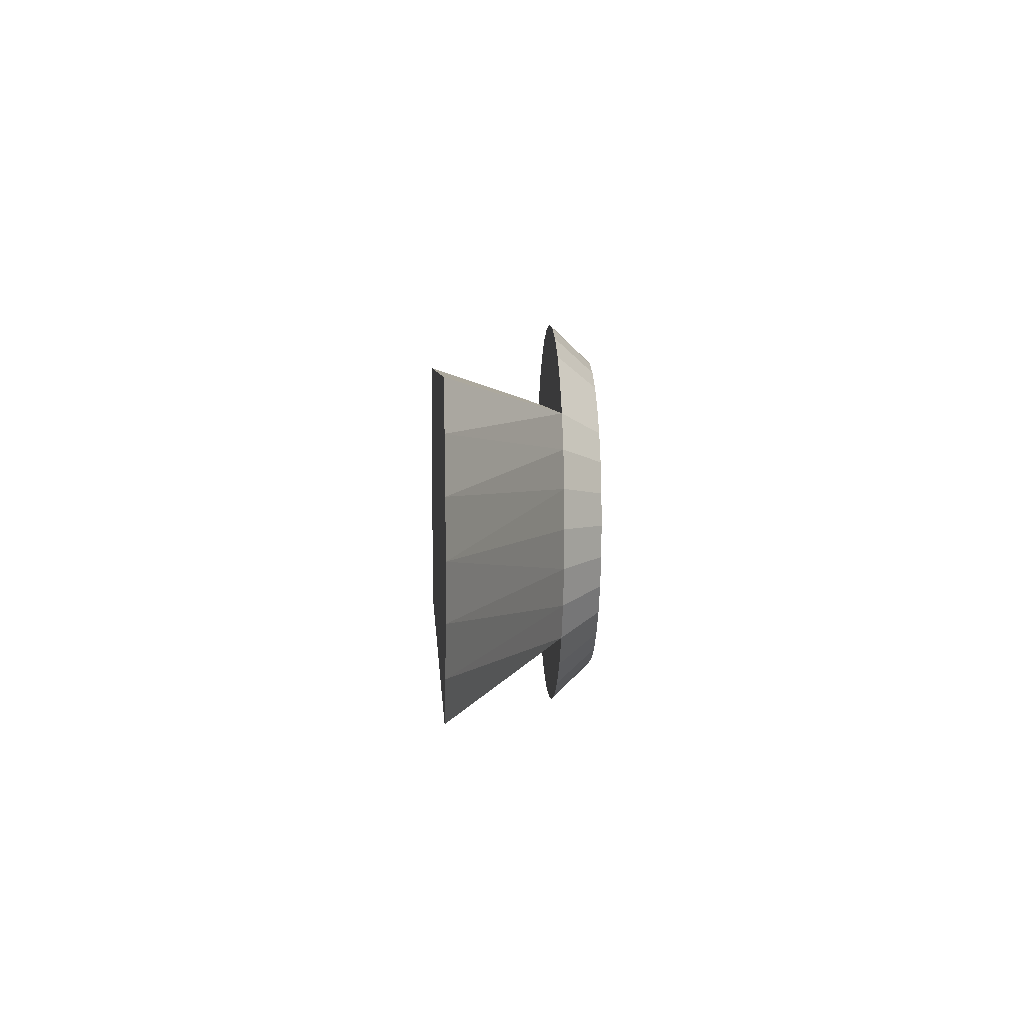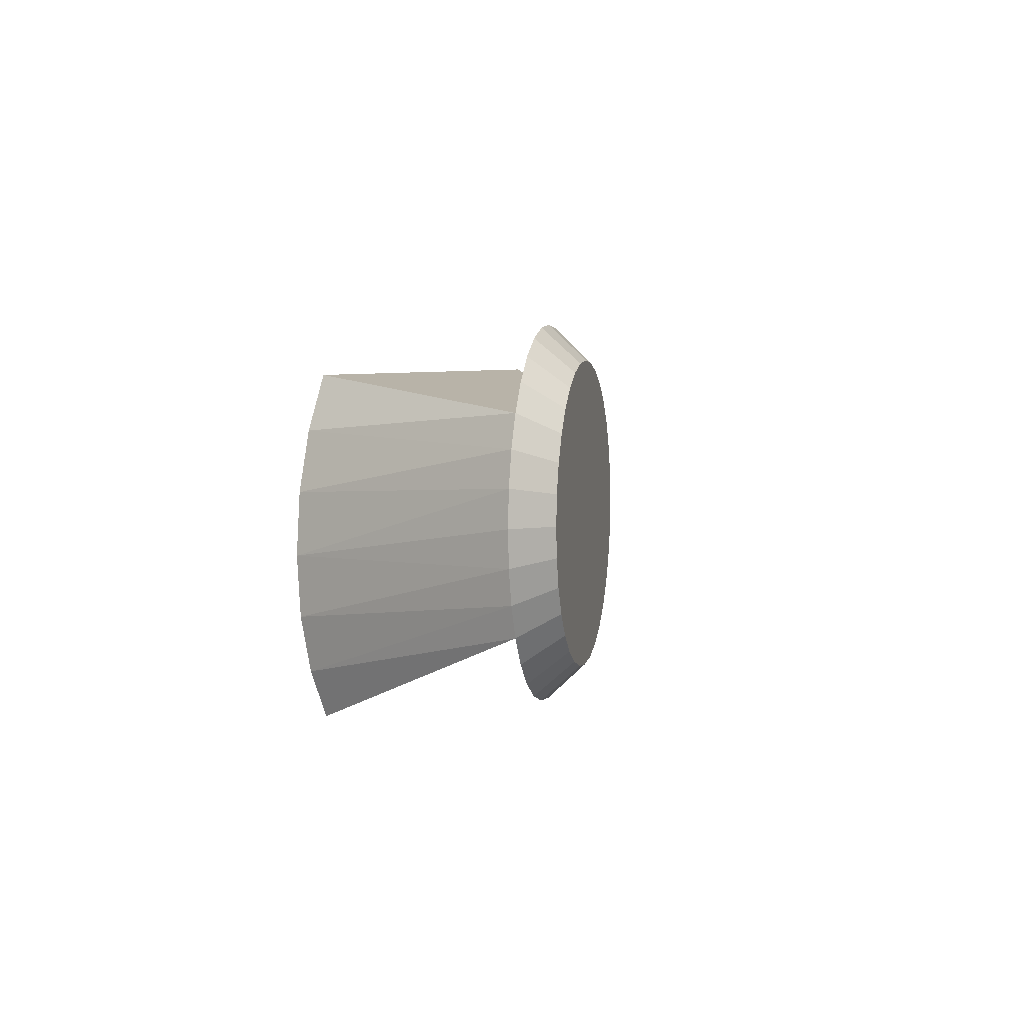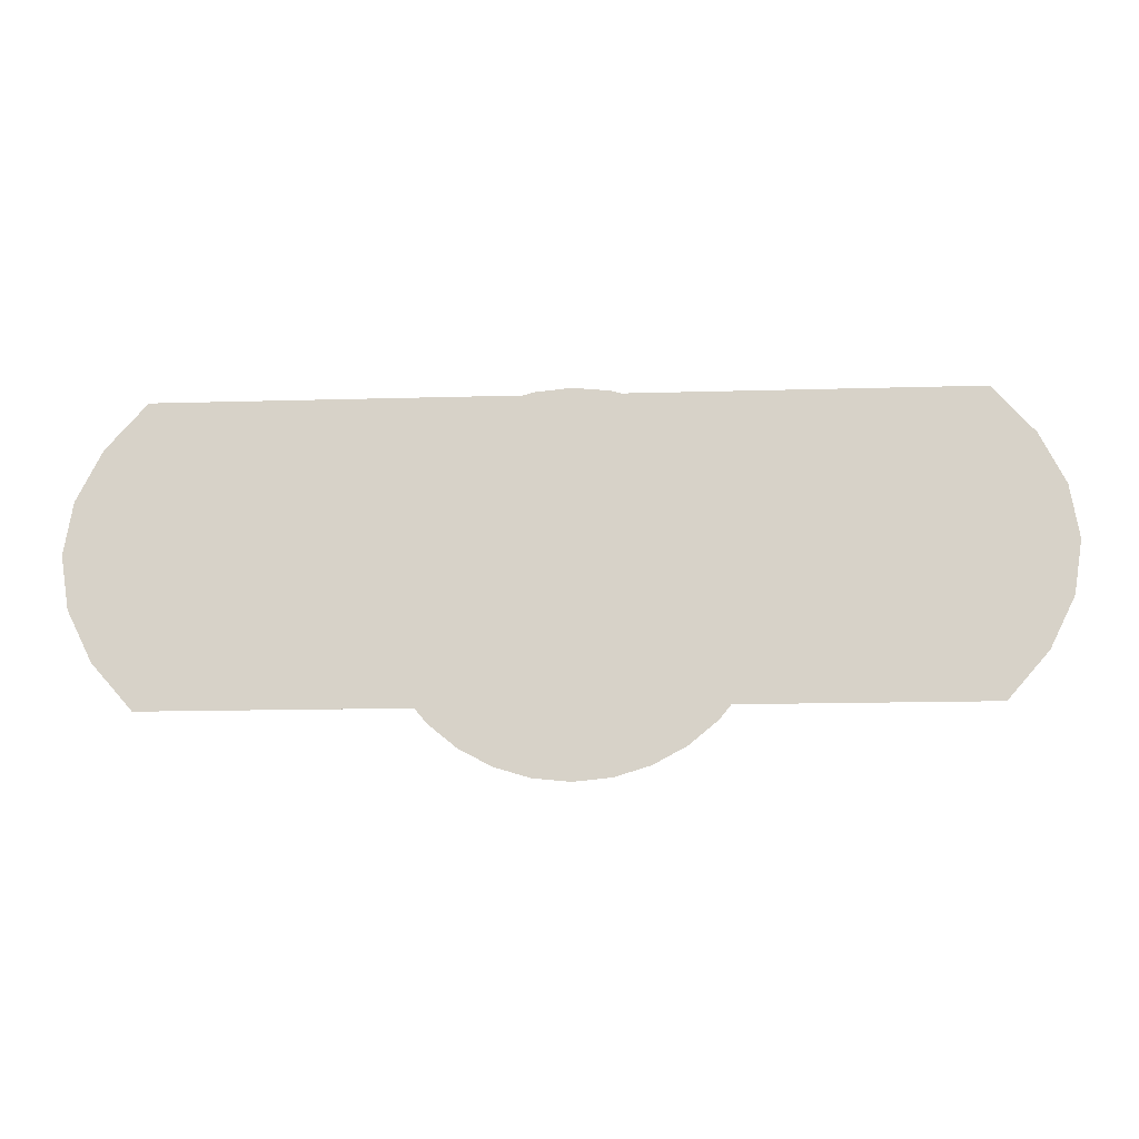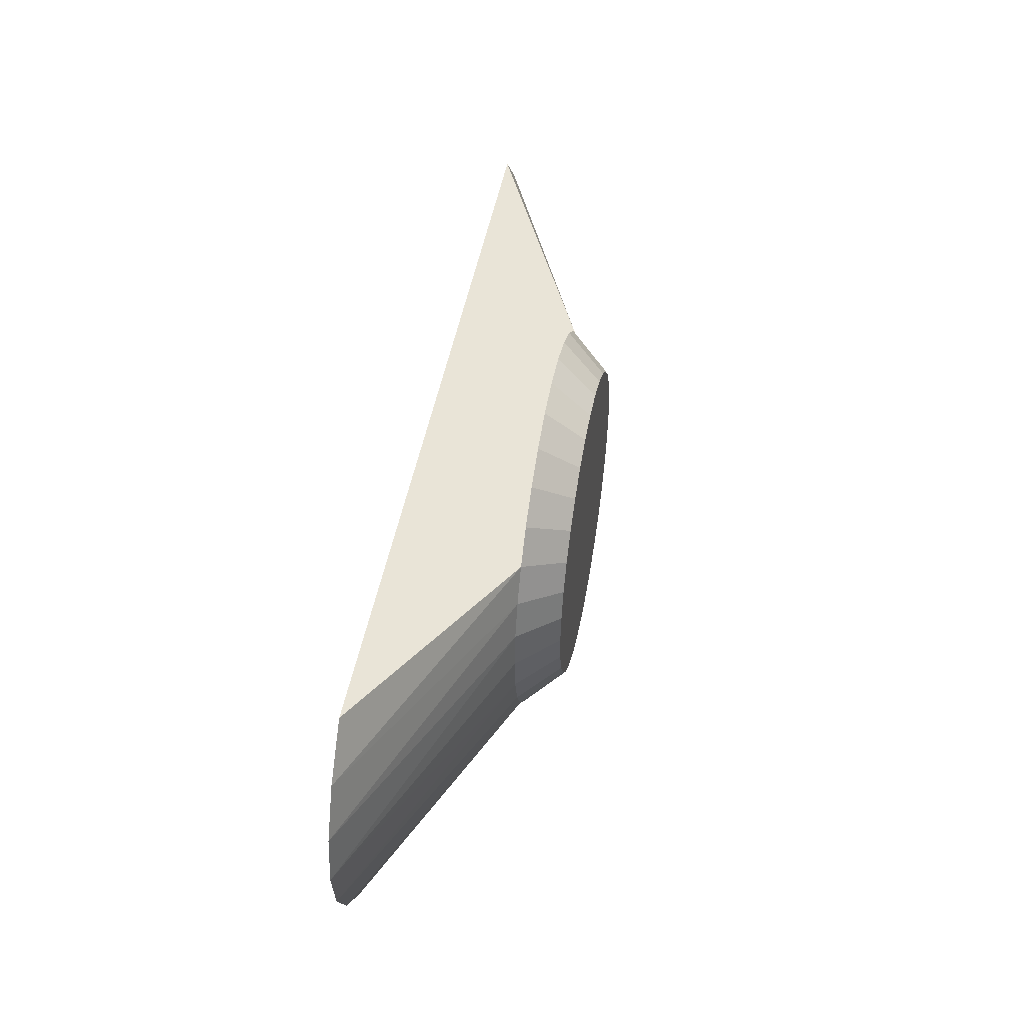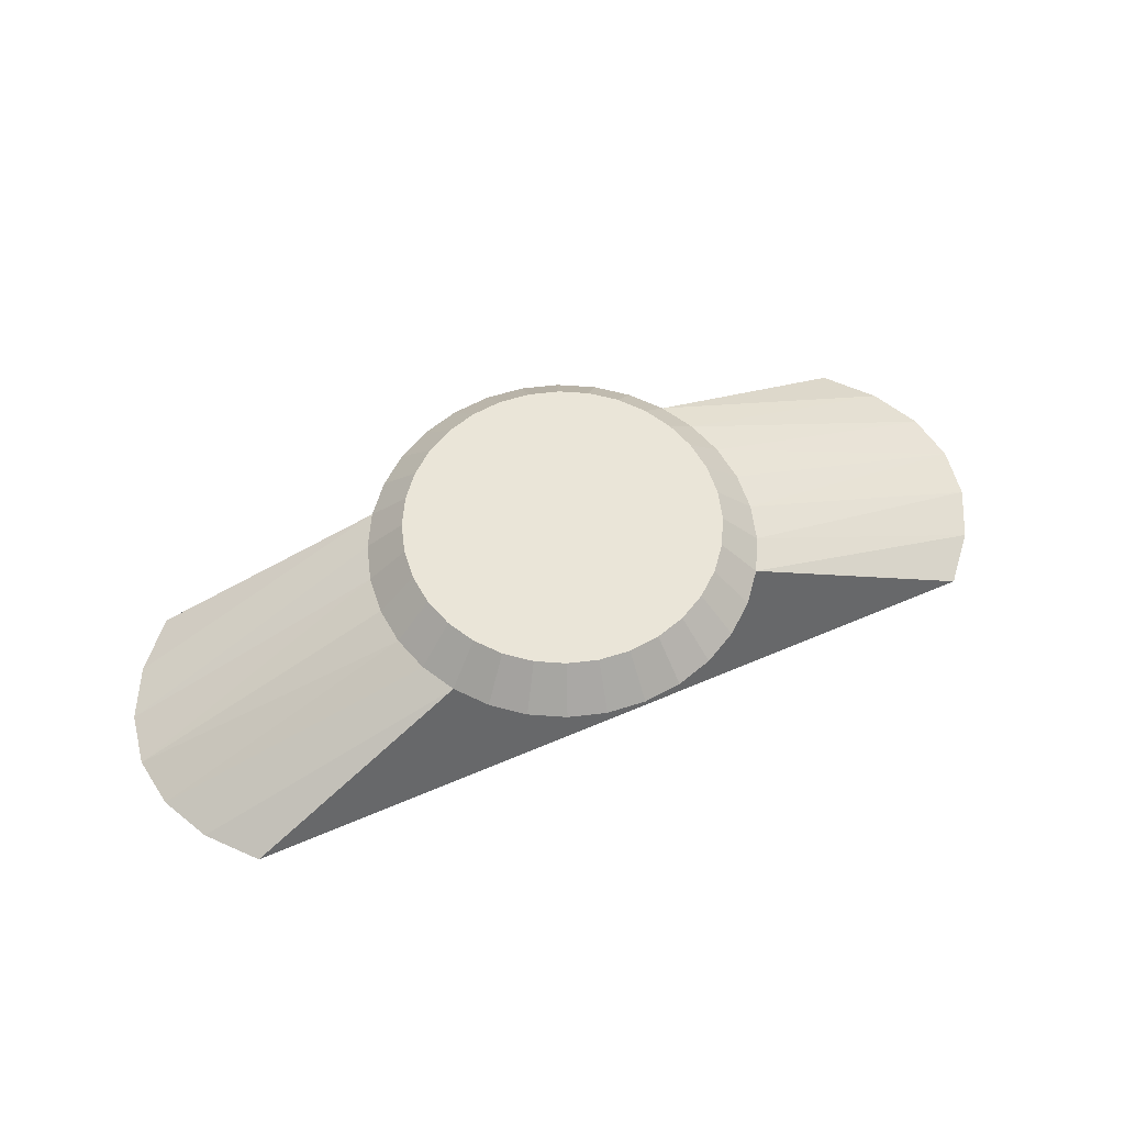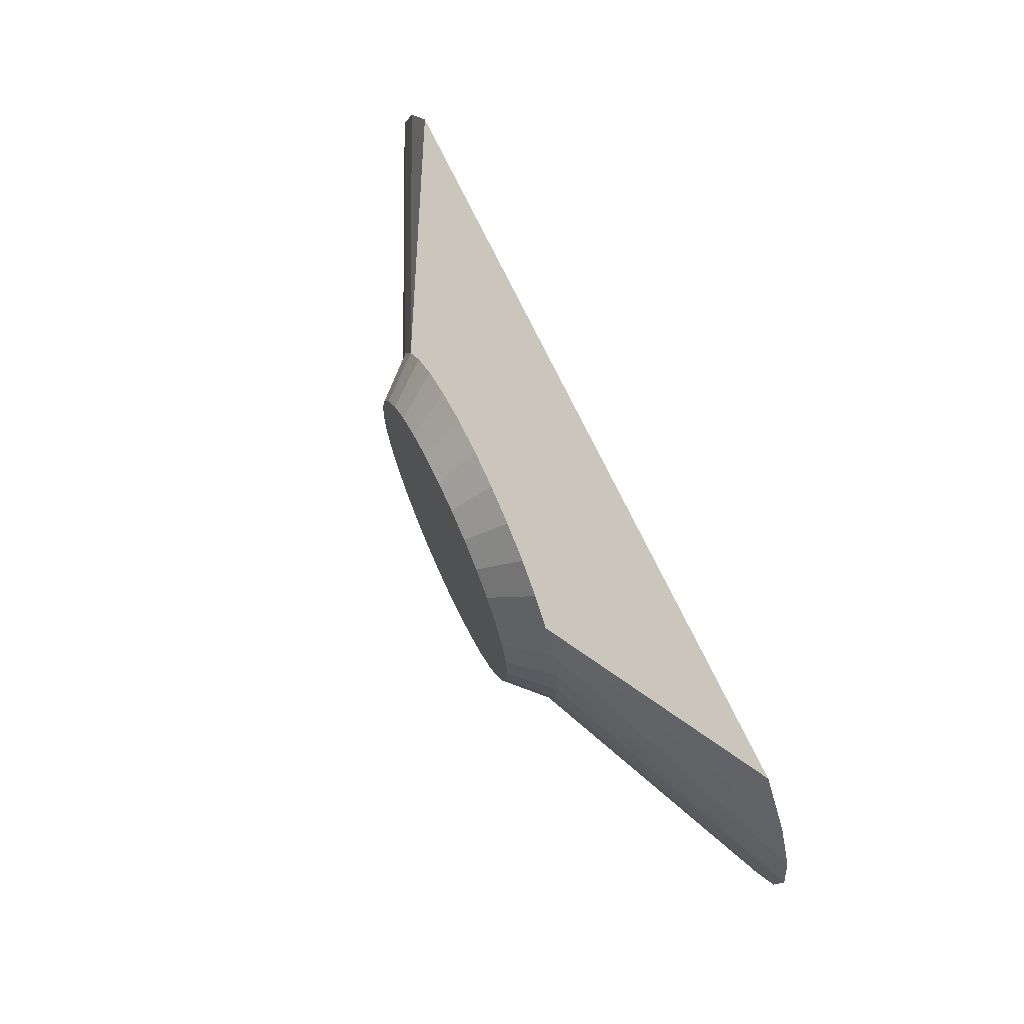
<metadata>
{"format":"obj","ext":"obj","renderer":"f3d","projection":"perspective","resolution":1024,"background":"white","views":[{"elev":4.9,"azim":86.9,"up":"+Z"},{"elev":4.7,"azim":102.4,"up":"+Z"},{"elev":-14.9,"azim":3.6,"up":"+Z"},{"elev":48.2,"azim":100.6,"up":"+Z"},{"elev":58.9,"azim":156.1,"up":"+Y"},{"elev":68.1,"azim":-114.7,"up":"+Z"}]}
</metadata>
<code>
o Base_Punho_Cylinder.017
v 0.8 -0.1 -0
v 0.705 -0 -0
v 0.7904 -0.1 0.09755
v 0.6972 -0 0.07901
v 0.7619 -0.1 0.1913
v 0.6742 -0 0.155
v 0.7157 -0.1 0.2778
v 0.6367 -0 0.225
v 0.6536 -0.1 0.3536
v 0.5864 -0 0.2864
v 0.5778 -0.1 0.4157
v 0.525 -0 0.3367
v 0.4913 -0.1 0.4619
v 0.455 -0 0.3742
v 0.3975 -0.1 0.4904
v 0.379 -0 0.3972
v 0.3 -0.1 0.5
v 0.3 -0 0.405
v 0.2025 -0.1 0.4904
v 0.221 -0 0.3972
v 0.1087 -0.1 0.4619
v 0.145 -0 0.3742
v 0.02221 -0.1 0.4157
v 0.07499 -0 0.3367
v -0.05355 -0.1 0.3536
v 0.01362 -0 0.2864
v -0.1157 -0.1 0.2778
v -0.03674 -0 0.225
v -0.1619 -0.1 0.1913
v -0.07417 -0 0.155
v -0.1904 -0.1 0.09755
v -0.09722 -0 0.07901
v -0.2 -0.1 -0
v -0.105 -0 -0
v -0.1904 -0.1 -0.09755
v -0.09722 -0 -0.07901
v -0.1619 -0.1 -0.1913
v -0.07417 -0 -0.155
v -0.1157 -0.1 -0.2778
v -0.03674 -0 -0.225
v -0.05355 -0.1 -0.3536
v 0.01362 -0 -0.2864
v 0.02221 -0.1 -0.4157
v 0.07499 -0 -0.3367
v 0.1087 -0.1 -0.4619
v 0.145 -0 -0.3742
v 0.2025 -0.1 -0.4904
v 0.221 -0 -0.3972
v 0.3 -0.1 -0.5
v 0.3 -0 -0.405
v 0.3975 -0.1 -0.4904
v 0.379 -0 -0.3972
v 0.4913 -0.1 -0.4619
v 0.455 -0 -0.3742
v 0.5778 -0.1 -0.4157
v 0.525 -0 -0.3367
v 0.6536 -0.1 -0.3536
v 0.5864 -0 -0.2864
v 0.7157 -0.1 -0.2778
v 0.6367 -0 -0.225
v 0.7619 -0.1 -0.1913
v 0.6742 -0 -0.155
v 0.7904 -0.1 -0.09754
v 0.6972 -0 -0.07901
v 1.484 -0.4 -0
v 1.463 -0.4 0.1317
v 1.399 -0.4 0.2583
v 1.296 -0.4 0.375
v -0.6963 -0.4 0.375
v -0.7992 -0.4 0.2583
v -0.8626 -0.4 0.1317
v -0.884 -0.4 -0
v -0.8626 -0.4 -0.1317
v -0.7992 -0.4 -0.2583
v -0.6963 -0.4 -0.375
v 1.296 -0.4 -0.375
v 1.399 -0.4 -0.2583
v 1.463 -0.4 -0.1317
v 1.484 -0.4 -0
v 1.463 -0.4 0.1317
v 1.399 -0.4 0.2583
v 1.296 -0.4 0.375
v 1.296 -0.4 -0.375
v 1.399 -0.4 -0.2583
v 1.463 -0.4 -0.1317
f 1 2 3
f 3 4 5
f 5 6 7
f 7 8 9
f 9 10 11
f 11 12 13
f 13 14 15
f 15 16 17
f 17 18 19
f 19 20 21
f 21 22 23
f 23 24 25
f 25 26 27
f 27 28 29
f 29 30 31
f 31 32 33
f 33 34 35
f 35 36 37
f 37 38 39
f 39 40 41
f 41 42 43
f 43 44 45
f 45 46 47
f 47 48 49
f 49 50 51
f 51 52 53
f 53 54 55
f 55 56 57
f 57 58 59
f 59 60 61
f 4 2 6
f 63 64 1
f 61 62 63
f 1 3 63
f 59 39 83
f 71 73 72
f 63 61 85
f 39 37 74
f 35 33 72
f 31 29 71
f 3 1 79
f 7 5 81
f 1 63 79
f 61 59 84
f 37 35 73
f 33 31 72
f 29 27 70
f 27 7 69
f 5 3 80
f 57 55 59
f 9 11 7
f 2 4 3
f 4 6 5
f 6 8 7
f 8 10 9
f 10 12 11
f 12 14 13
f 14 16 15
f 16 18 17
f 18 20 19
f 20 22 21
f 22 24 23
f 24 26 25
f 26 28 27
f 28 30 29
f 30 32 31
f 32 34 33
f 34 36 35
f 36 38 37
f 38 40 39
f 40 42 41
f 42 44 43
f 44 46 45
f 46 48 47
f 48 50 49
f 50 52 51
f 52 54 53
f 54 56 55
f 56 58 57
f 58 60 59
f 60 62 61
f 2 64 6
f 64 62 6
f 62 60 6
f 60 58 6
f 58 56 6
f 56 54 6
f 54 52 6
f 52 50 6
f 50 48 6
f 48 46 6
f 46 44 6
f 8 12 10
f 44 42 40
f 6 44 40
f 8 6 12
f 6 40 12
f 40 38 12
f 36 34 32
f 38 36 12
f 36 32 12
f 32 30 12
f 30 28 12
f 28 26 12
f 26 24 12
f 24 22 12
f 22 20 12
f 20 18 12
f 18 16 12
f 16 14 12
f 64 2 1
f 62 64 63
f 3 5 63
f 5 7 63
f 7 9 63
f 9 11 63
f 11 13 63
f 13 15 63
f 15 17 63
f 17 19 63
f 19 21 63
f 21 23 63
f 23 25 63
f 25 27 63
f 27 29 63
f 29 31 63
f 31 33 63
f 63 33 61
f 61 33 59
f 33 35 59
f 55 51 53
f 35 37 39
f 35 39 41
f 35 41 43
f 35 43 45
f 35 45 47
f 57 51 55
f 35 47 49
f 35 49 51
f 59 35 57
f 35 51 57
f 39 75 83
f 71 74 73
f 78 66 65
f 78 67 66
f 70 74 71
f 70 75 74
f 76 75 70
f 78 77 67
f 77 76 67
f 76 70 67
f 70 69 67
f 69 68 67
f 61 84 85
f 75 39 74
f 73 35 72
f 29 70 71
f 80 3 79
f 82 7 81
f 63 85 79
f 59 83 84
f 74 37 73
f 31 71 72
f 27 69 70
f 7 82 69
f 81 5 80
f 55 53 59
f 51 49 47
f 53 51 47
f 59 53 39
f 53 47 39
f 47 45 39
f 45 43 39
f 43 41 39
f 11 13 7
f 13 15 17
f 7 13 27
f 13 17 27
f 17 19 27
f 19 21 27
f 21 23 25
f 27 21 25

</code>
